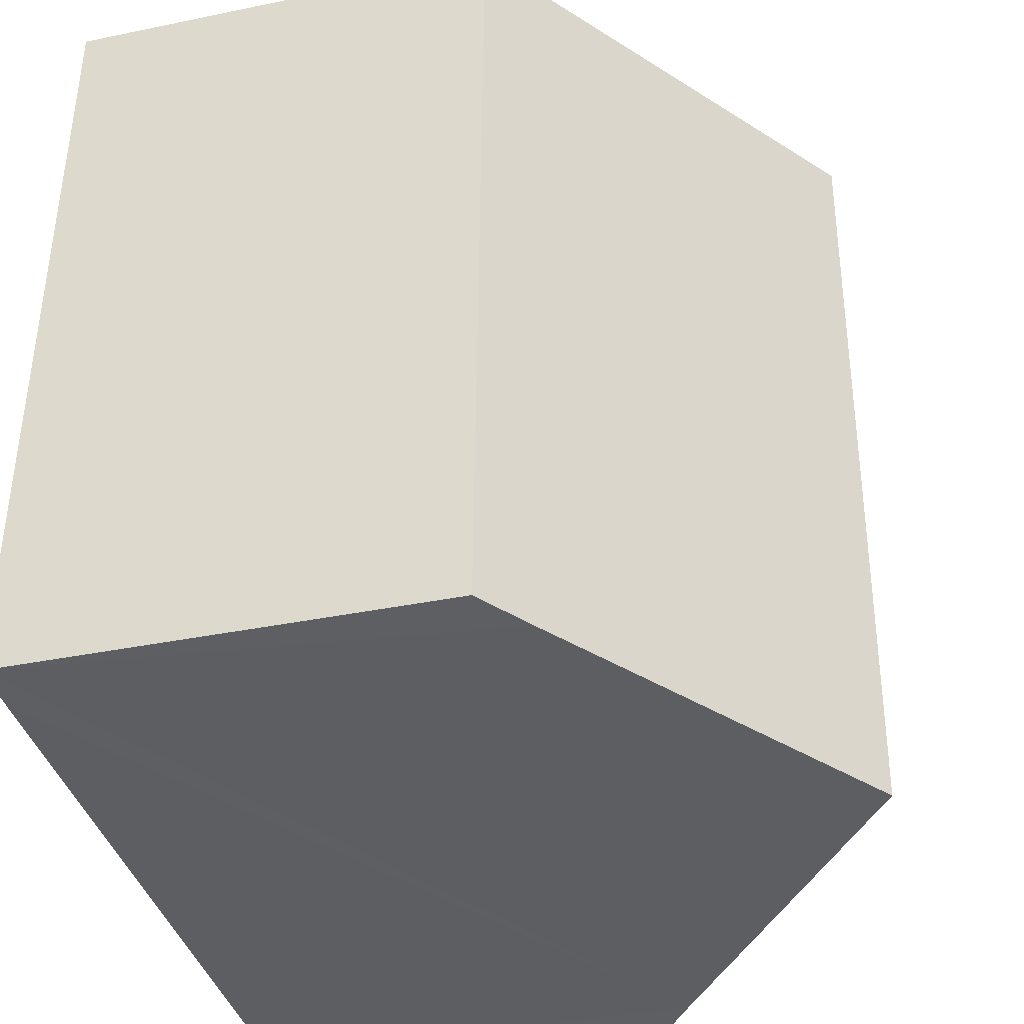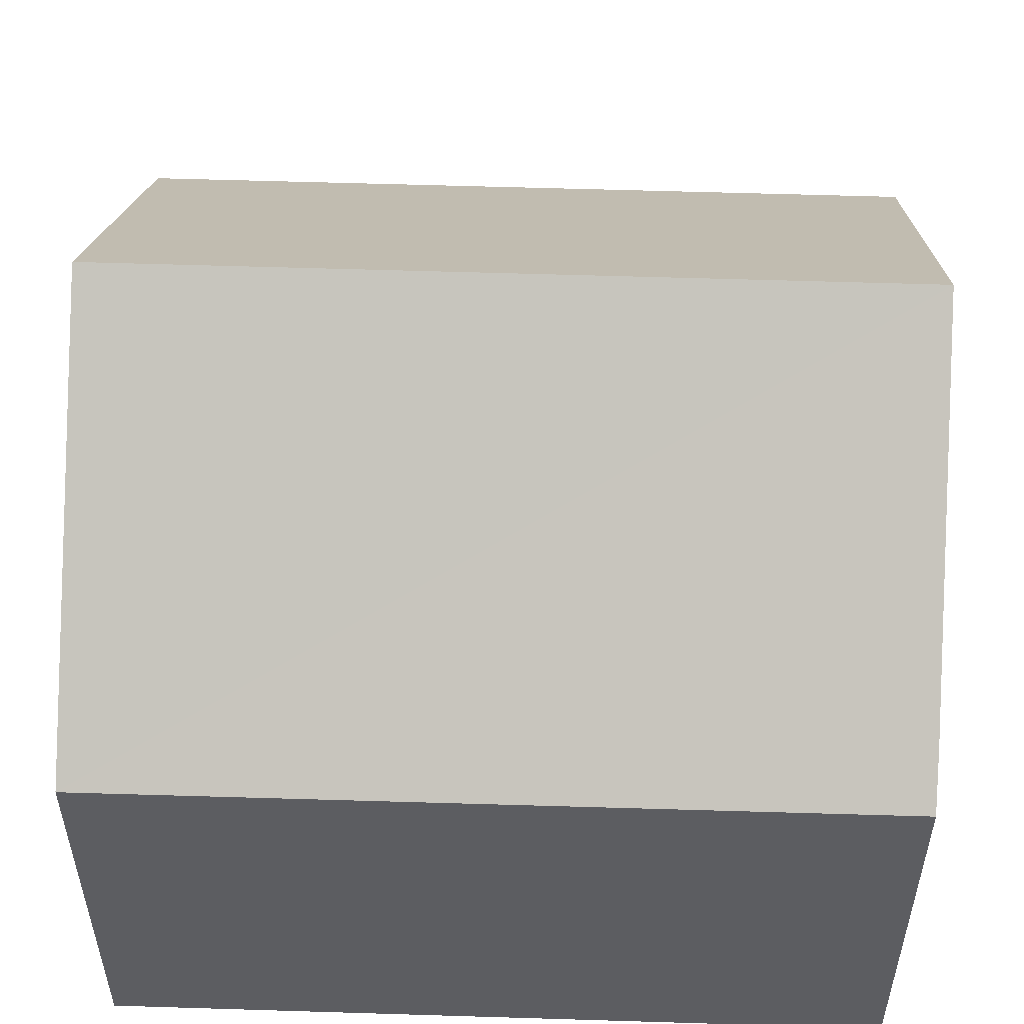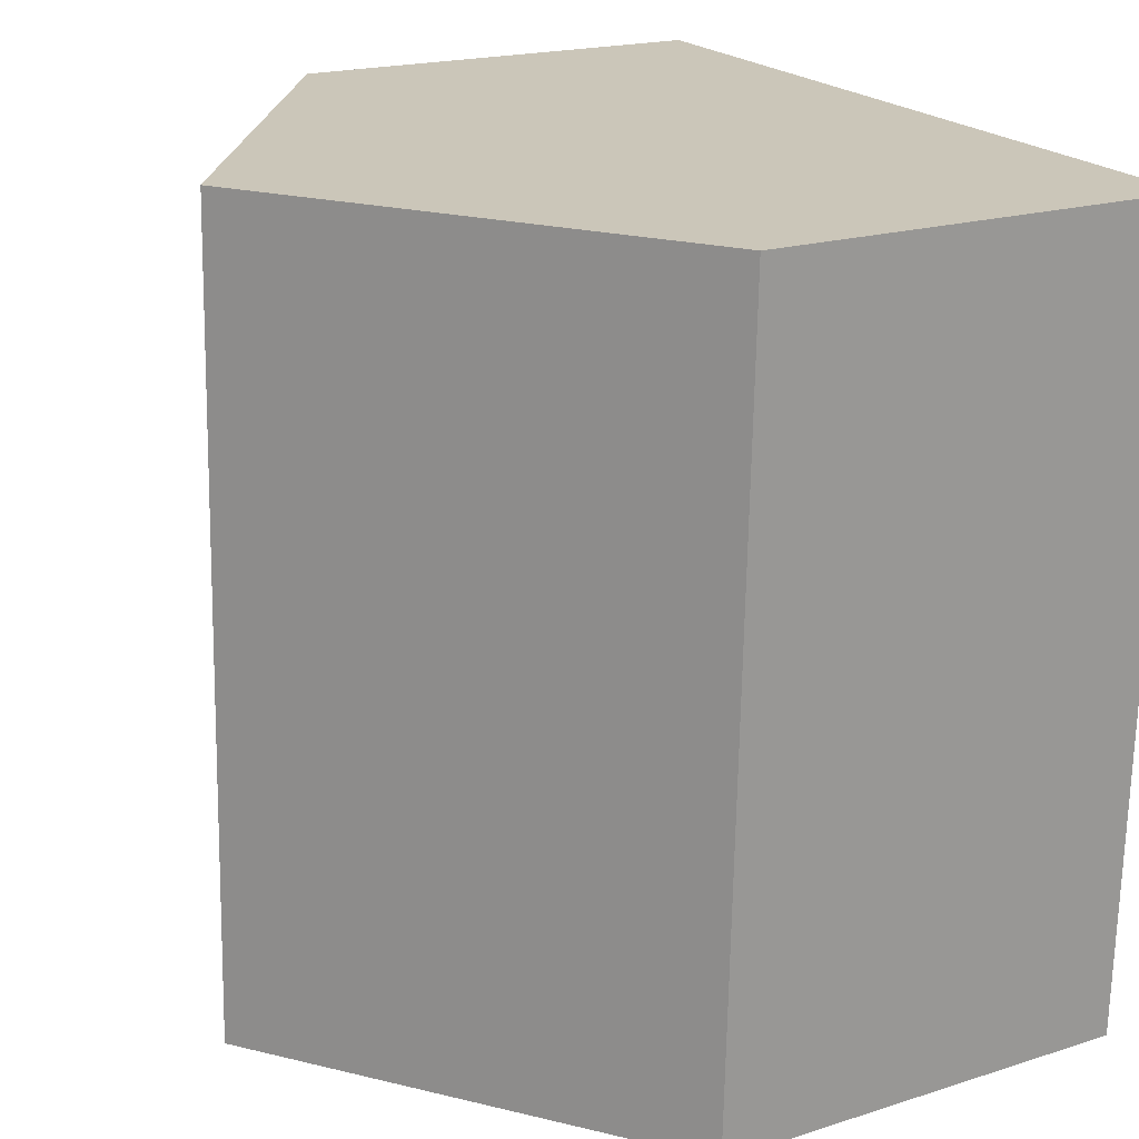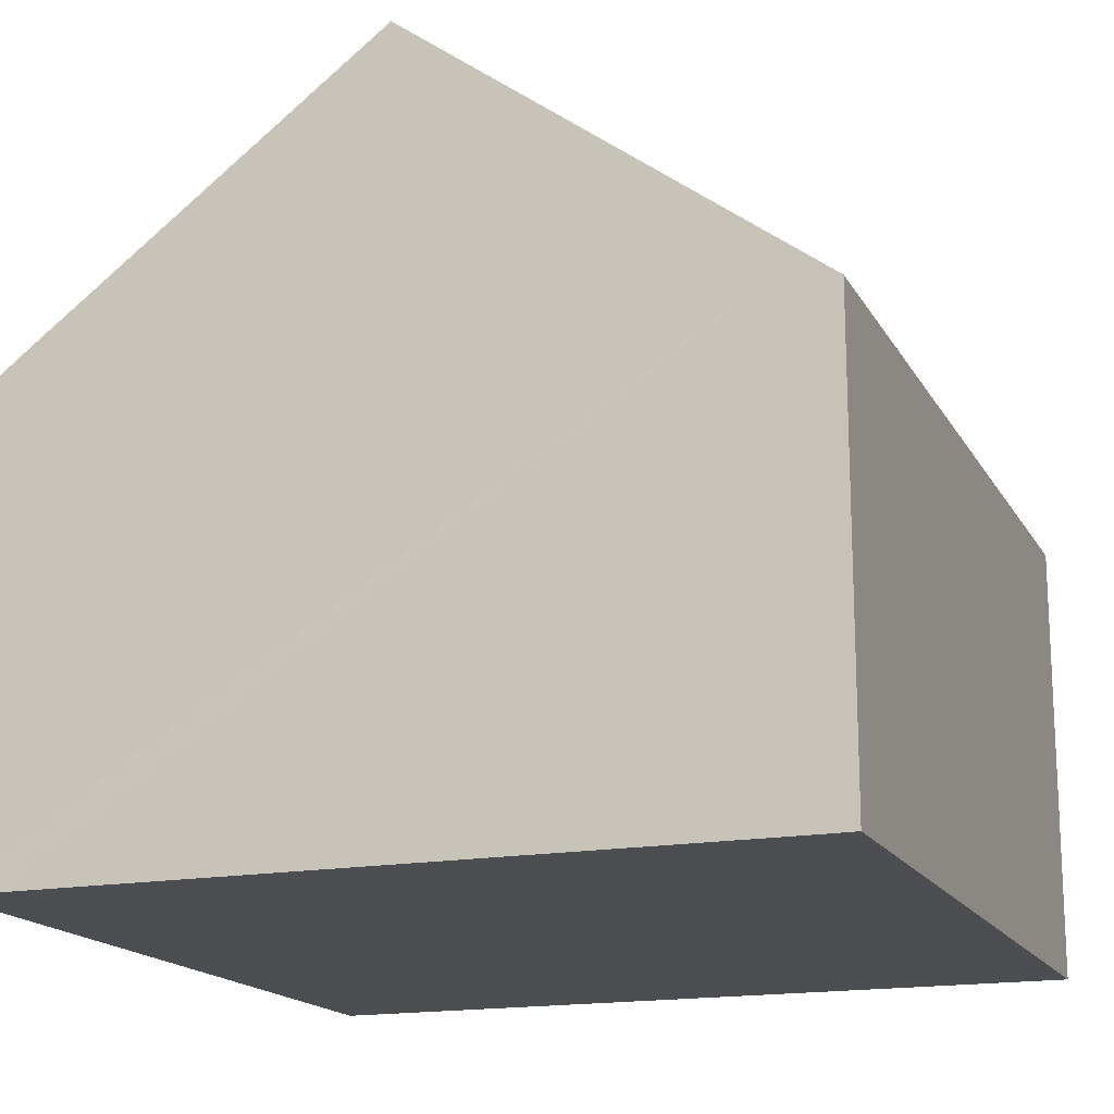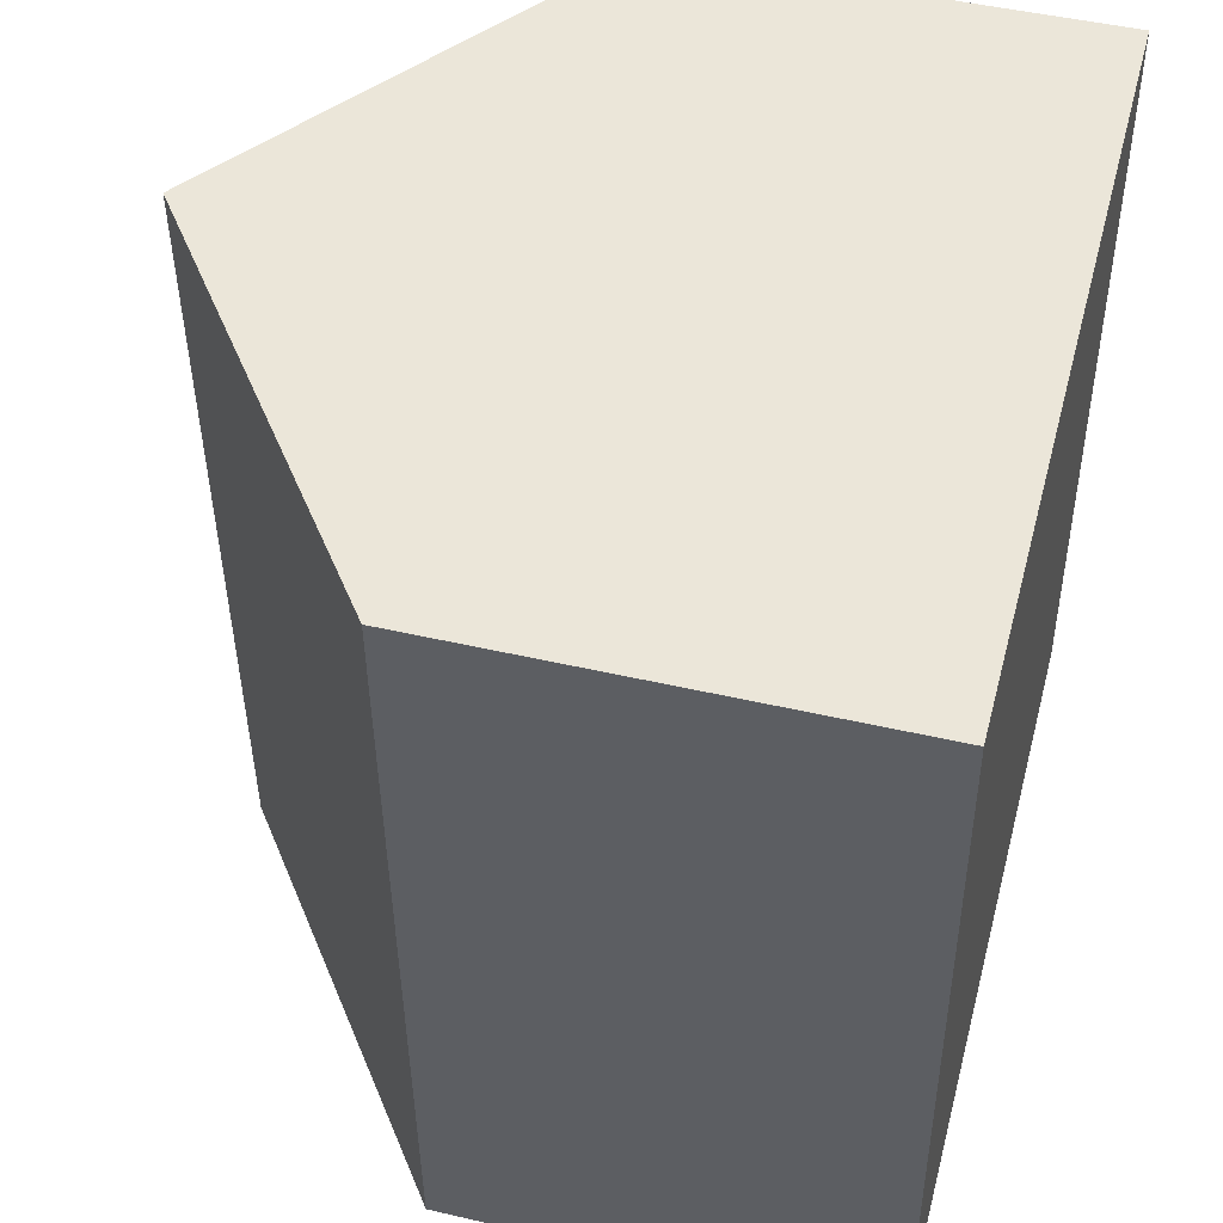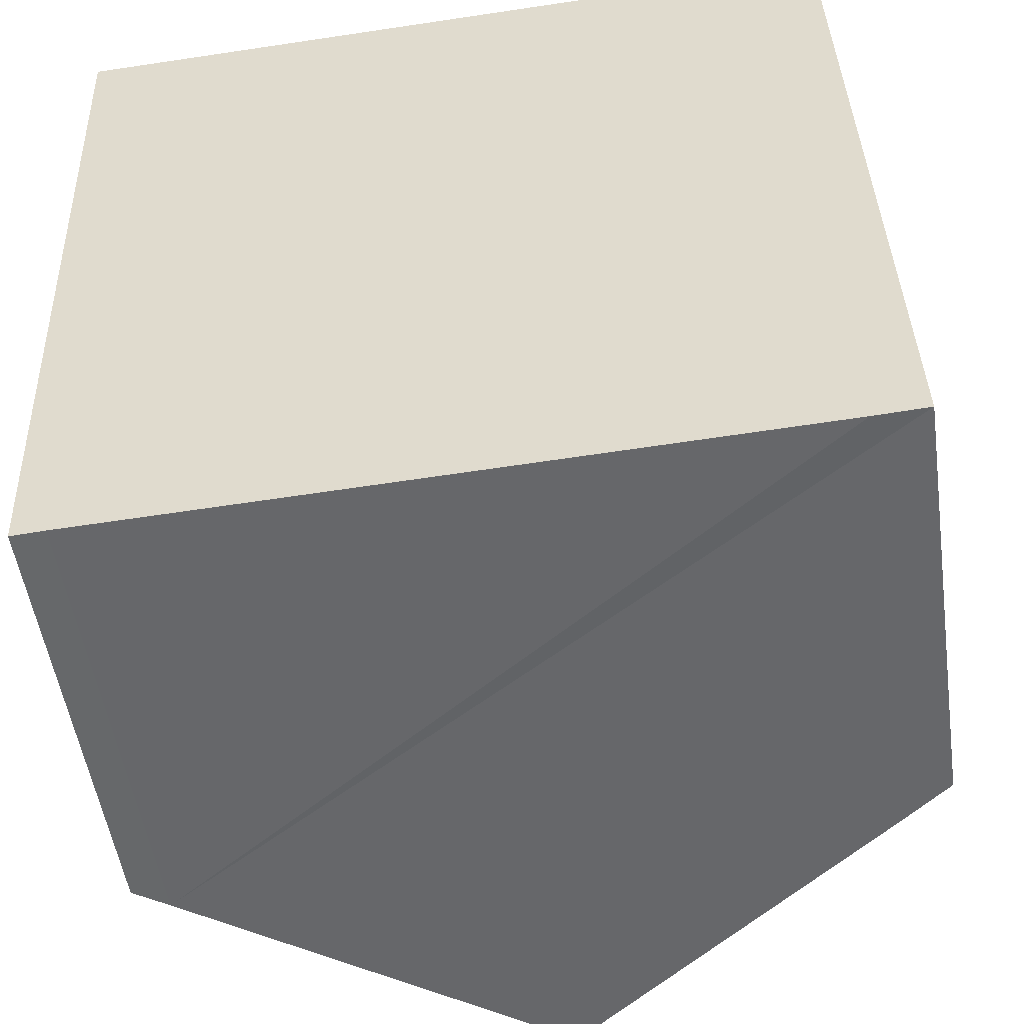
<metadata>
{"format":"obj","ext":"obj","renderer":"f3d","projection":"perspective","resolution":1024,"background":"white","views":[{"elev":-36.4,"azim":105.1,"up":"+Z"},{"elev":53.1,"azim":90.0,"up":"+Y"},{"elev":18.9,"azim":-121.3,"up":"+Z"},{"elev":-16.7,"azim":-161.5,"up":"+Y"},{"elev":47.3,"azim":-75.3,"up":"+Z"},{"elev":-51.5,"azim":8.2,"up":"+Z"}]}
</metadata>
<code>
v  12.26 6.879 0.471
v  6.565 11.45 -12.44
v  6.121 11.45 0.235
v  12.67 6.899 -12.19
v  11.85 7.515 -12.23
v  0 6.889 4.218e-16
v  0.958 7.272 -12.66
v  0.445 6.889 -12.7
v  0.958 7.755e-16 -12.66
v  0.445 7.775e-16 -12.7
v  12.67 7.461e-16 -12.19
v  11.85 7.49e-16 -12.23
v  6.565 7.619e-16 -12.44
v  0 0 0
v  6.121 -1.439e-17 0.235
v  12.26 -2.884e-17 0.471
g defaultobject
f 1 2 3
f 2 1 4
f 2 4 5
f 6 7 8
f 7 6 2
f 2 6 3
f 9 8 7
f 8 9 10
f 11 5 4
f 5 11 2
f 2 11 7
f 7 11 12
f 7 12 13
f 7 13 9
f 10 6 8
f 6 10 14
f 14 3 6
f 3 14 1
f 1 14 15
f 1 15 16
f 1 11 4
f 11 1 16
f 15 11 16
f 11 15 14
f 11 14 9
f 9 14 10
f 11 9 13
f 11 13 12

</code>
